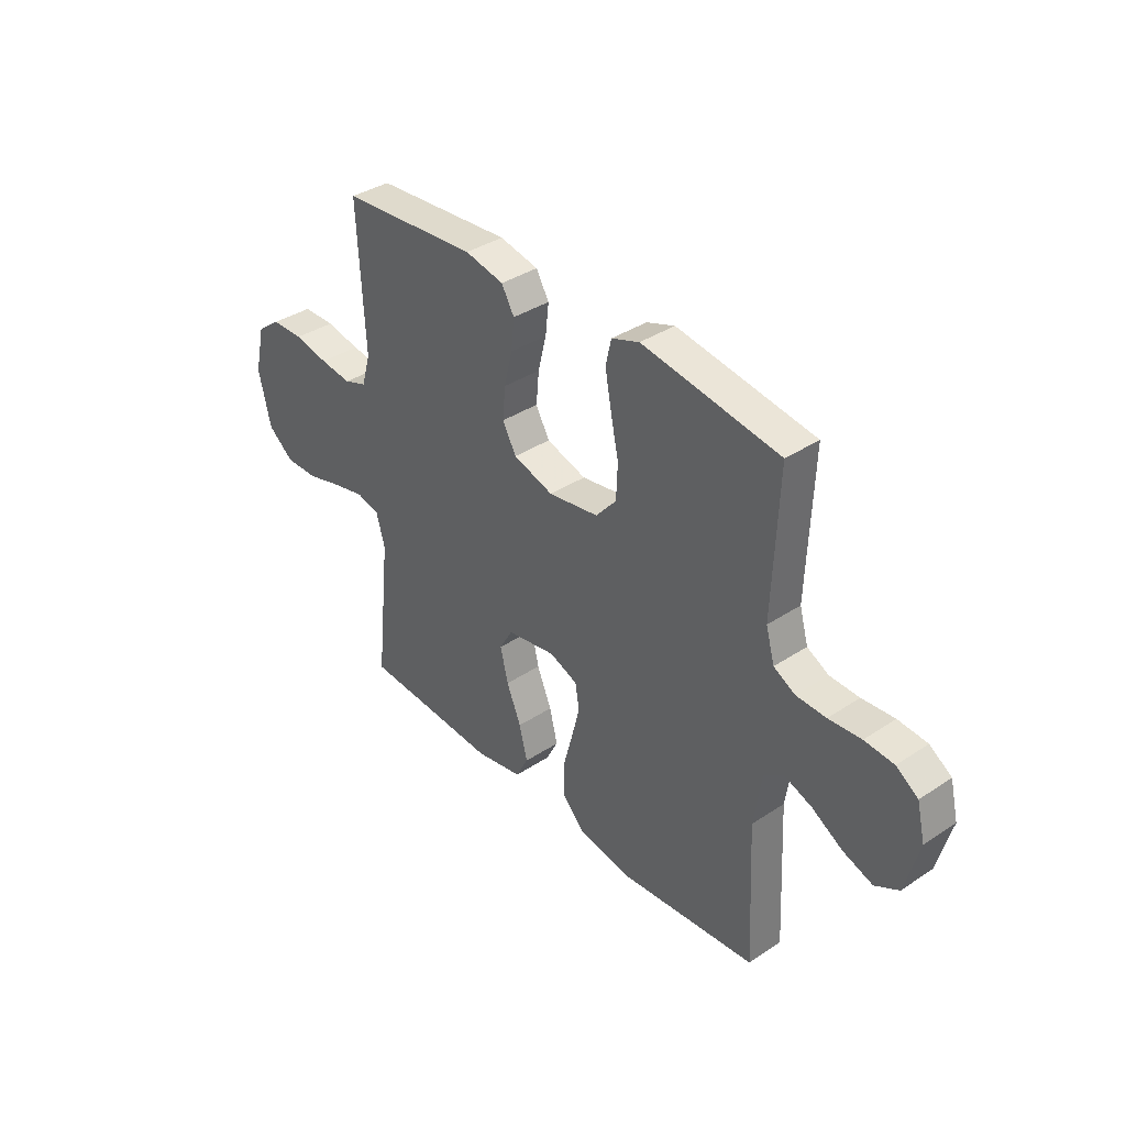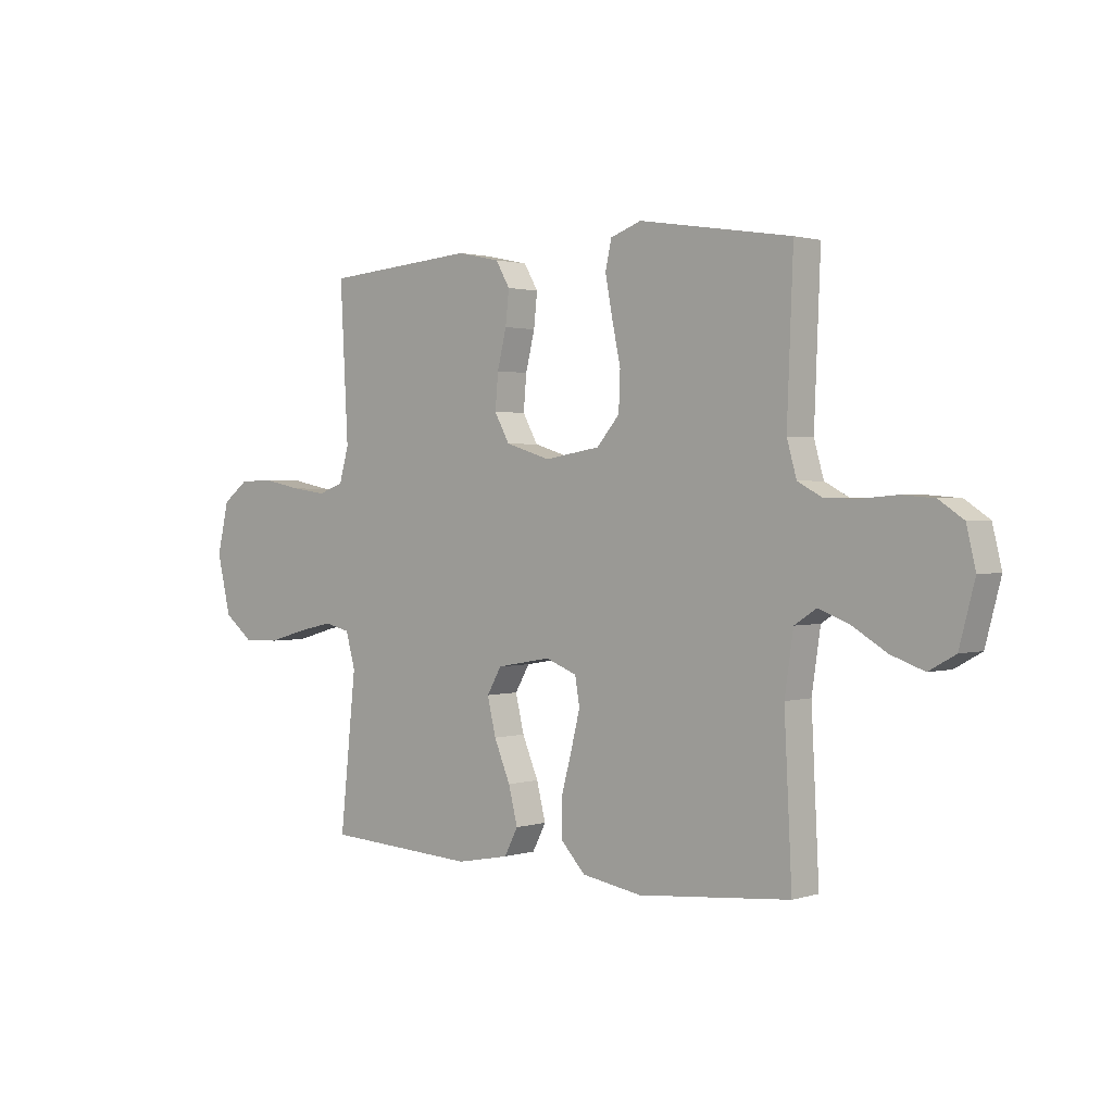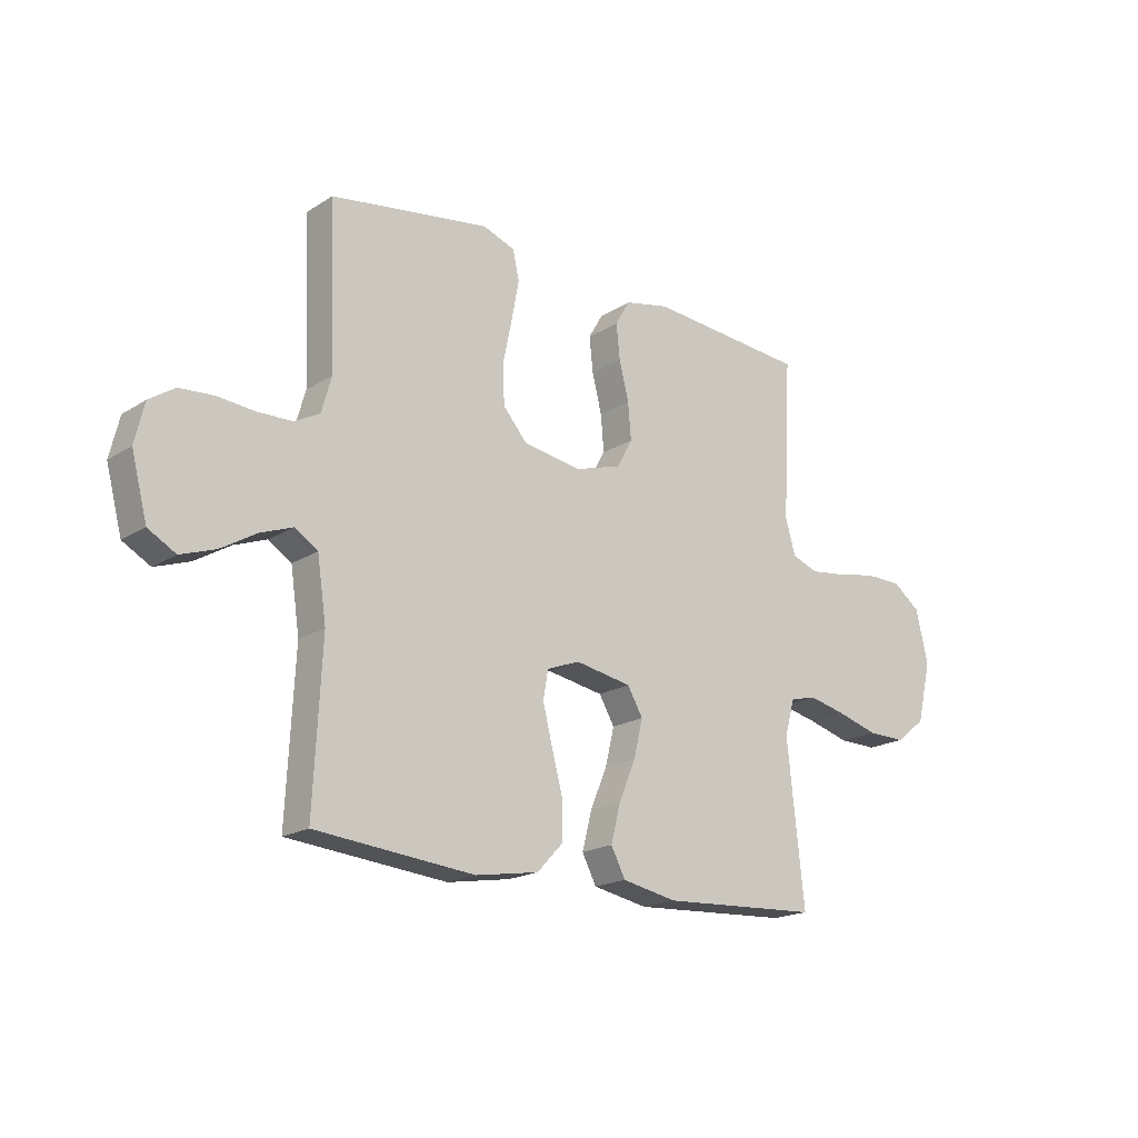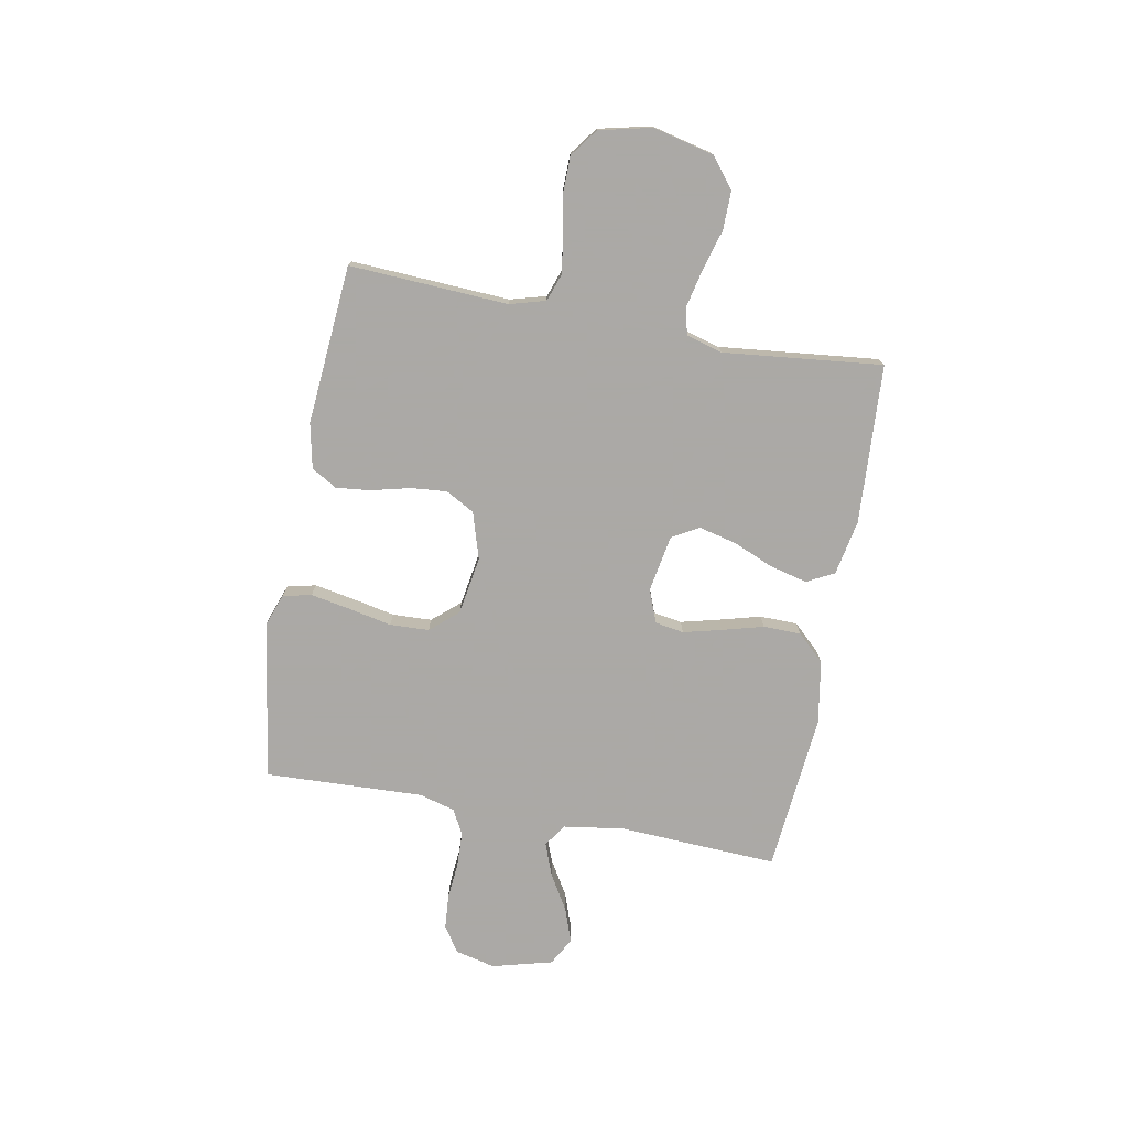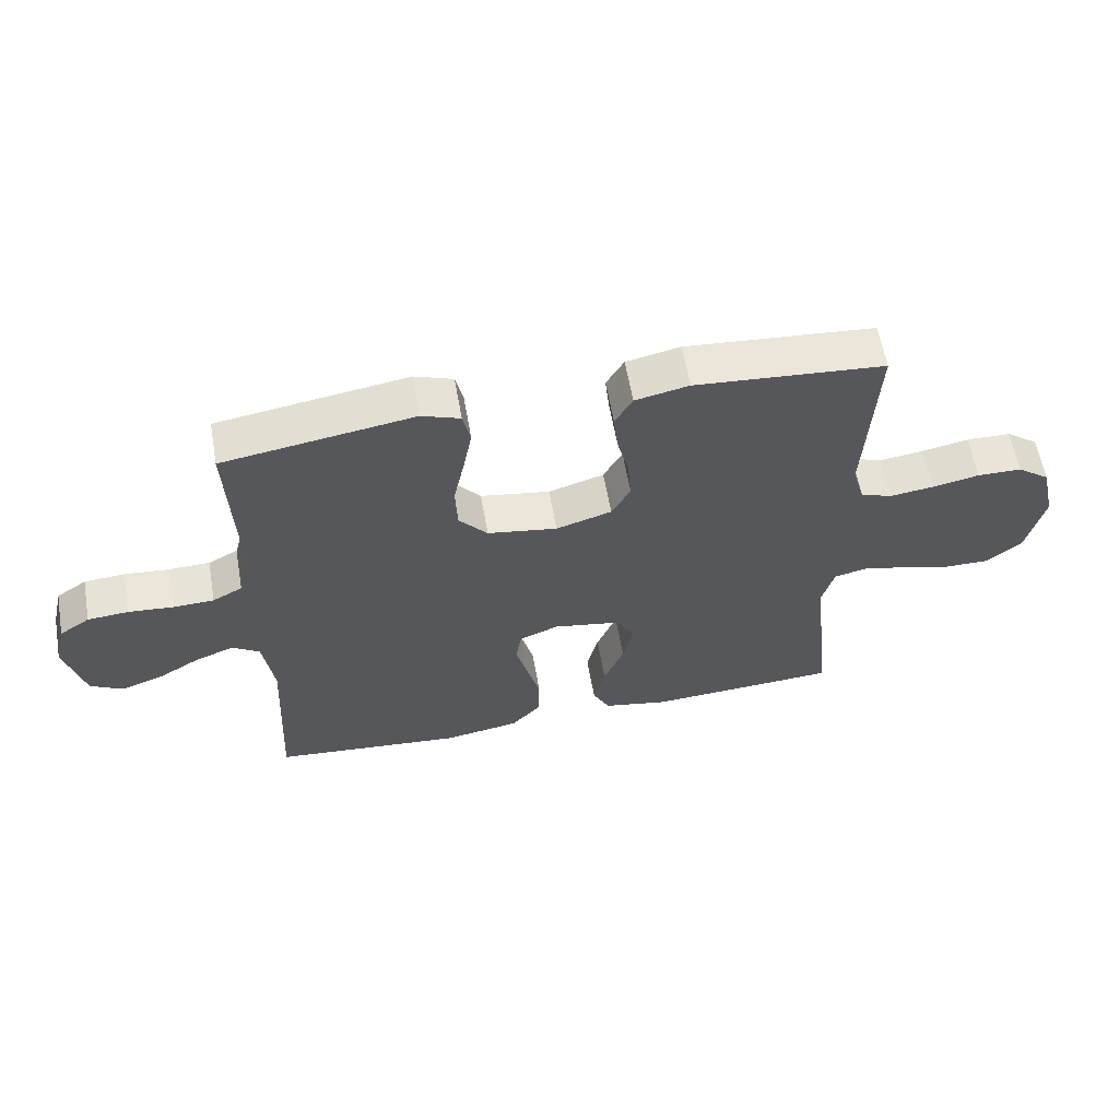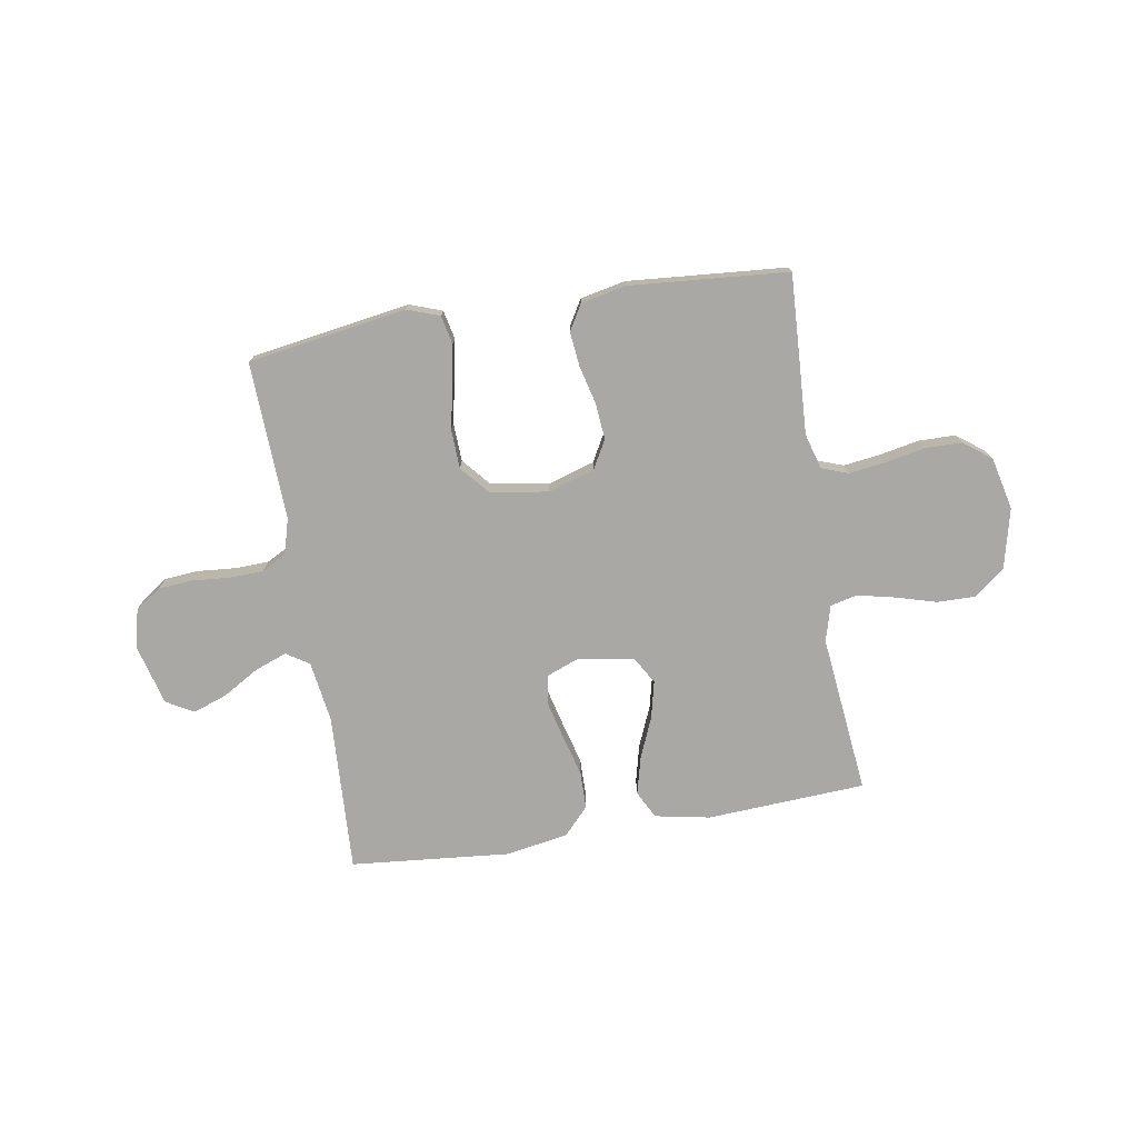
<metadata>
{"format":"obj","ext":"obj","renderer":"f3d","projection":"perspective","resolution":1024,"background":"white","views":[{"elev":37.0,"azim":-130.5,"up":"+Z"},{"elev":1.5,"azim":-137.9,"up":"+Z"},{"elev":-18.8,"azim":-40.2,"up":"+Z"},{"elev":-75.5,"azim":79.5,"up":"+Y"},{"elev":60.1,"azim":-9.9,"up":"+Z"},{"elev":-75.1,"azim":9.4,"up":"+Y"}]}
</metadata>
<code>
v 0.5 0.07 -0.5
v 0.2 0.07 -0.517
v 0.096 0.07 -0.497
v 0.069 0.07 -0.445
v 0.087 0.07 -0.374
v 0.119 0.07 -0.298
v 0.136 0.07 -0.227
v 0.107 0.07 -0.177
v 0 0.07 -0.158
v -0.062 0.07 -0.182
v -0.071 0.07 -0.236
v -0.053 0.07 -0.308
v -0.032 0.07 -0.386
v -0.033 0.07 -0.457
v -0.081 0.07 -0.508
v -0.2 0.07 -0.528
v -0.5 0.07 -0.5
v -0.485 0.07 -0.2
v -0.502 0.07 -0.085
v -0.545 0.07 -0.057
v -0.606 0.07 -0.08
v -0.673 0.07 -0.12
v -0.738 0.07 -0.143
v -0.79 0.07 -0.114
v -0.82 0.07 0
v -0.802 0.07 0.075
v -0.754 0.07 0.107
v -0.69 0.07 0.112
v -0.619 0.07 0.106
v -0.554 0.07 0.108
v -0.507 0.07 0.133
v -0.488 0.07 0.2
v -0.5 0.07 0.5
v -0.2 0.07 0.547
v -0.139 0.07 0.525
v -0.127 0.07 0.471
v -0.141 0.07 0.396
v -0.158 0.07 0.315
v -0.155 0.07 0.241
v -0.11 0.07 0.189
v 0 0.07 0.171
v 0.088 0.07 0.198
v 0.118 0.07 0.252
v 0.112 0.07 0.32
v 0.094 0.07 0.393
v 0.087 0.07 0.458
v 0.115 0.07 0.506
v 0.2 0.07 0.524
v 0.5 0.07 0.5
v 0.484 0.07 0.2
v 0.503 0.07 0.133
v 0.553 0.07 0.115
v 0.622 0.07 0.124
v 0.697 0.07 0.139
v 0.767 0.07 0.138
v 0.819 0.07 0.099
v 0.842 0.07 0
v 0.815 0.07 -0.114
v 0.758 0.07 -0.159
v 0.686 0.07 -0.158
v 0.608 0.07 -0.136
v 0.538 0.07 -0.12
v 0.487 0.07 -0.132
v 0.468 0.07 -0.2
v 0.5 0 -0.5
v 0.2 0 -0.517
v 0.096 0 -0.497
v 0.069 0 -0.445
v 0.087 0 -0.374
v 0.119 0 -0.298
v 0.136 0 -0.227
v 0.107 0 -0.177
v 0 0 -0.158
v -0.062 0 -0.182
v -0.071 0 -0.236
v -0.053 0 -0.308
v -0.032 0 -0.386
v -0.033 0 -0.457
v -0.081 0 -0.508
v -0.2 0 -0.528
v -0.5 0 -0.5
v -0.485 0 -0.2
v -0.502 0 -0.085
v -0.545 0 -0.057
v -0.606 0 -0.08
v -0.673 0 -0.12
v -0.738 0 -0.143
v -0.79 0 -0.114
v -0.82 0 0
v -0.802 0 0.075
v -0.754 0 0.107
v -0.69 0 0.112
v -0.619 0 0.106
v -0.554 0 0.108
v -0.507 0 0.133
v -0.488 0 0.2
v -0.5 0 0.5
v -0.2 0 0.547
v -0.139 0 0.525
v -0.127 0 0.471
v -0.141 0 0.396
v -0.158 0 0.315
v -0.155 0 0.241
v -0.11 0 0.189
v 0 0 0.171
v 0.088 0 0.198
v 0.118 0 0.252
v 0.112 0 0.32
v 0.094 0 0.393
v 0.087 0 0.458
v 0.115 0 0.506
v 0.2 0 0.524
v 0.5 0 0.5
v 0.484 0 0.2
v 0.503 0 0.133
v 0.553 0 0.115
v 0.622 0 0.124
v 0.697 0 0.139
v 0.767 0 0.138
v 0.819 0 0.099
v 0.842 0 0
v 0.815 0 -0.114
v 0.758 0 -0.159
v 0.686 0 -0.158
v 0.608 0 -0.136
v 0.538 0 -0.12
v 0.487 0 -0.132
v 0.468 0 -0.2
f 59 60 61
f 58 59 61
f 57 58 61
f 56 57 61
f 55 56 61
f 54 55 61
f 53 54 61
f 52 53 61 62
f 51 52 62 63
f 48 49 50
f 47 48 50
f 46 47 50
f 45 46 50
f 44 45 50
f 51 63 64
f 50 51 64
f 44 50 64
f 43 44 64
f 36 37 38
f 35 36 38
f 34 35 38
f 33 34 38
f 32 33 38
f 31 32 38 39
f 30 31 39 40
f 27 28 29
f 26 27 29
f 25 26 29
f 24 25 29
f 23 24 29
f 22 23 29
f 21 22 29
f 20 21 29 30
f 30 40 41
f 20 30 41
f 19 20 41
f 16 17 18
f 15 16 18
f 14 15 18
f 13 14 18
f 12 13 18
f 11 12 18 19
f 4 5 6
f 3 4 6
f 2 3 6
f 1 2 6
f 64 1 6
f 64 6 7
f 64 7 8
f 43 64 8
f 42 43 8
f 41 42 8 9
f 19 41 9 10
f 10 11 19
f 125 124 123
f 125 123 122
f 125 122 121
f 125 121 120
f 125 120 119
f 125 119 118
f 125 118 117
f 126 125 117 116
f 127 126 116 115
f 114 113 112
f 114 112 111
f 114 111 110
f 114 110 109
f 114 109 108
f 128 127 115
f 128 115 114
f 128 114 108
f 128 108 107
f 102 101 100
f 102 100 99
f 102 99 98
f 102 98 97
f 102 97 96
f 103 102 96 95
f 104 103 95 94
f 93 92 91
f 93 91 90
f 93 90 89
f 93 89 88
f 93 88 87
f 93 87 86
f 93 86 85
f 94 93 85 84
f 105 104 94
f 105 94 84
f 105 84 83
f 82 81 80
f 82 80 79
f 82 79 78
f 82 78 77
f 82 77 76
f 83 82 76 75
f 70 69 68
f 70 68 67
f 70 67 66
f 70 66 65
f 70 65 128
f 71 70 128
f 72 71 128
f 72 128 107
f 72 107 106
f 73 72 106 105
f 74 73 105 83
f 83 75 74
f 1 65 66 2
f 2 66 67 3
f 3 67 68 4
f 4 68 69 5
f 5 69 70 6
f 6 70 71 7
f 7 71 72 8
f 8 72 73 9
f 9 73 74 10
f 10 74 75 11
f 11 75 76 12
f 12 76 77 13
f 13 77 78 14
f 14 78 79 15
f 15 79 80 16
f 16 80 81 17
f 17 81 82 18
f 18 82 83 19
f 19 83 84 20
f 20 84 85 21
f 21 85 86 22
f 22 86 87 23
f 23 87 88 24
f 24 88 89 25
f 25 89 90 26
f 26 90 91 27
f 27 91 92 28
f 28 92 93 29
f 29 93 94 30
f 30 94 95 31
f 31 95 96 32
f 32 96 97 33
f 33 97 98 34
f 34 98 99 35
f 35 99 100 36
f 36 100 101 37
f 37 101 102 38
f 38 102 103 39
f 39 103 104 40
f 40 104 105 41
f 41 105 106 42
f 42 106 107 43
f 43 107 108 44
f 44 108 109 45
f 45 109 110 46
f 46 110 111 47
f 47 111 112 48
f 48 112 113 49
f 49 113 114 50
f 50 114 115 51
f 51 115 116 52
f 52 116 117 53
f 53 117 118 54
f 54 118 119 55
f 55 119 120 56
f 56 120 121 57
f 57 121 122 58
f 58 122 123 59
f 59 123 124 60
f 60 124 125 61
f 61 125 126 62
f 62 126 127 63
f 63 127 128 64
f 64 128 65 1

</code>
